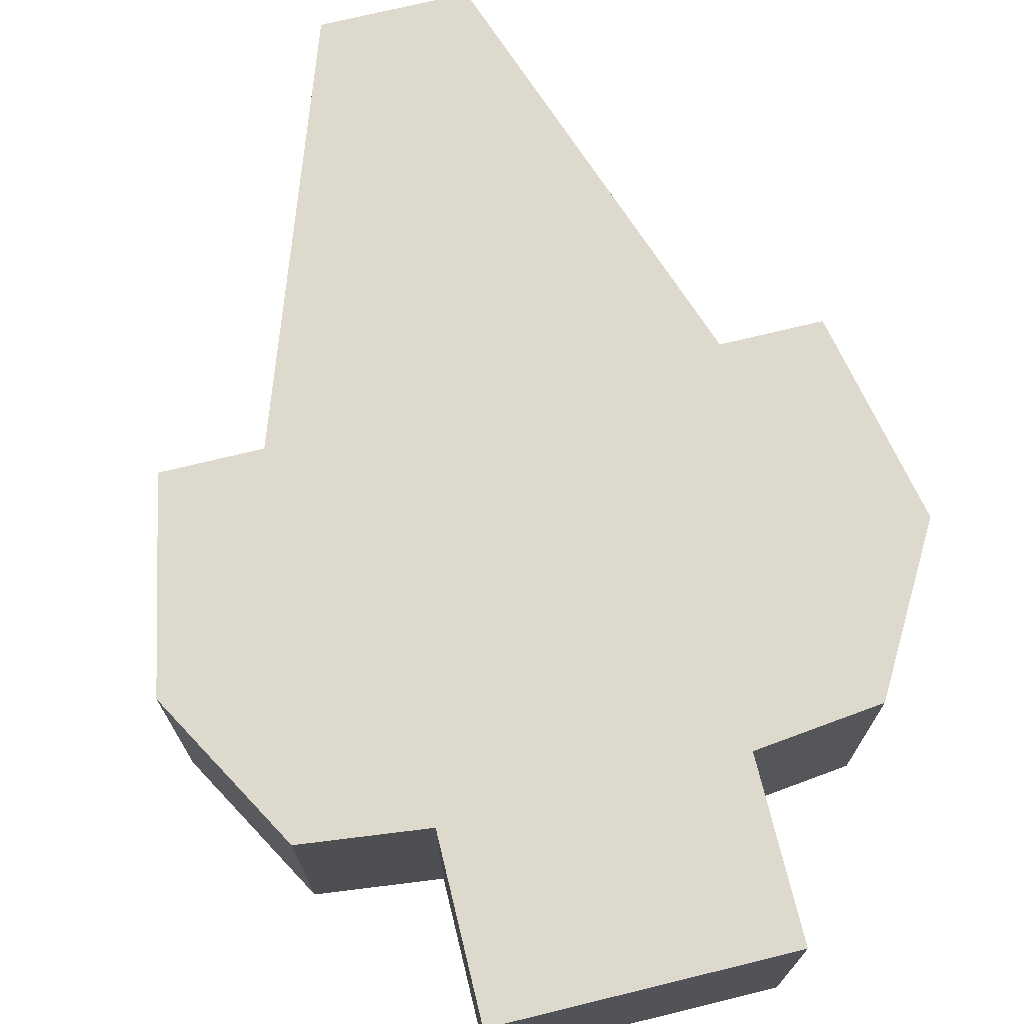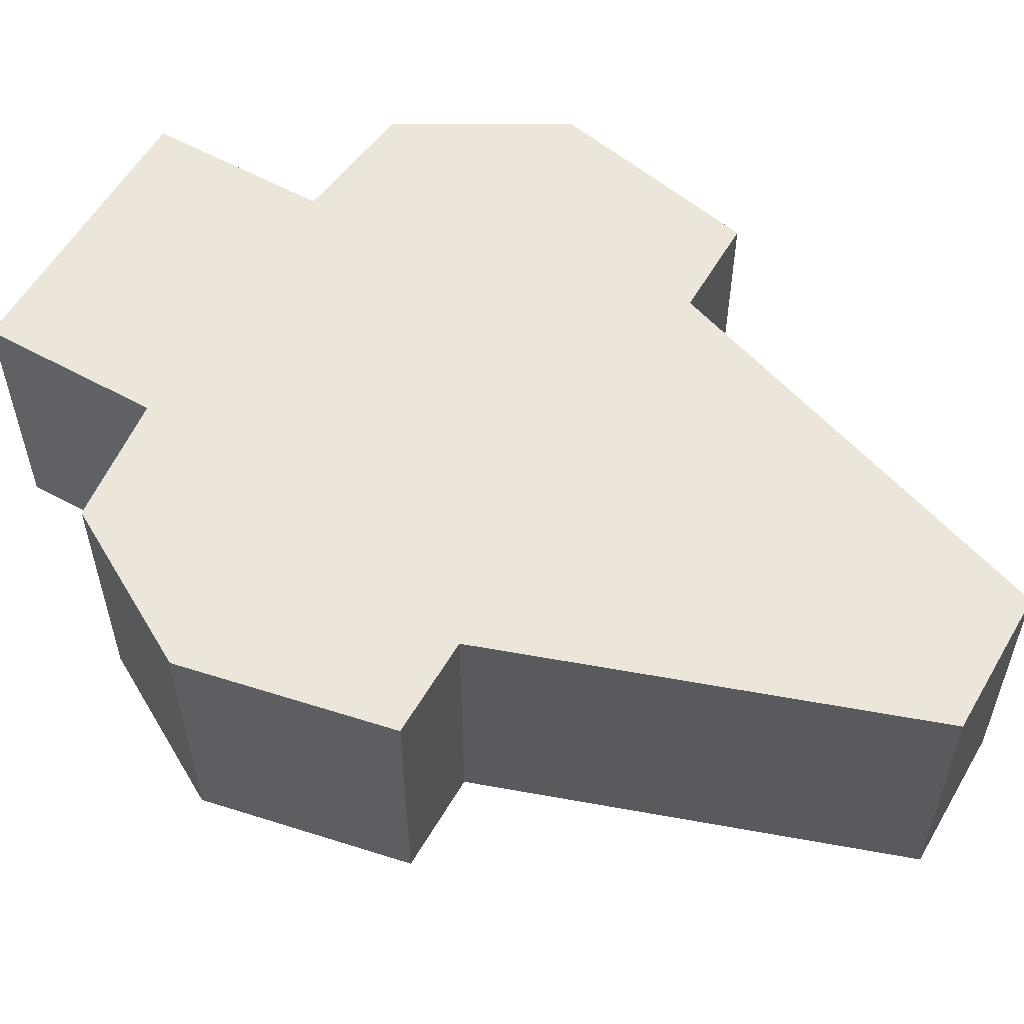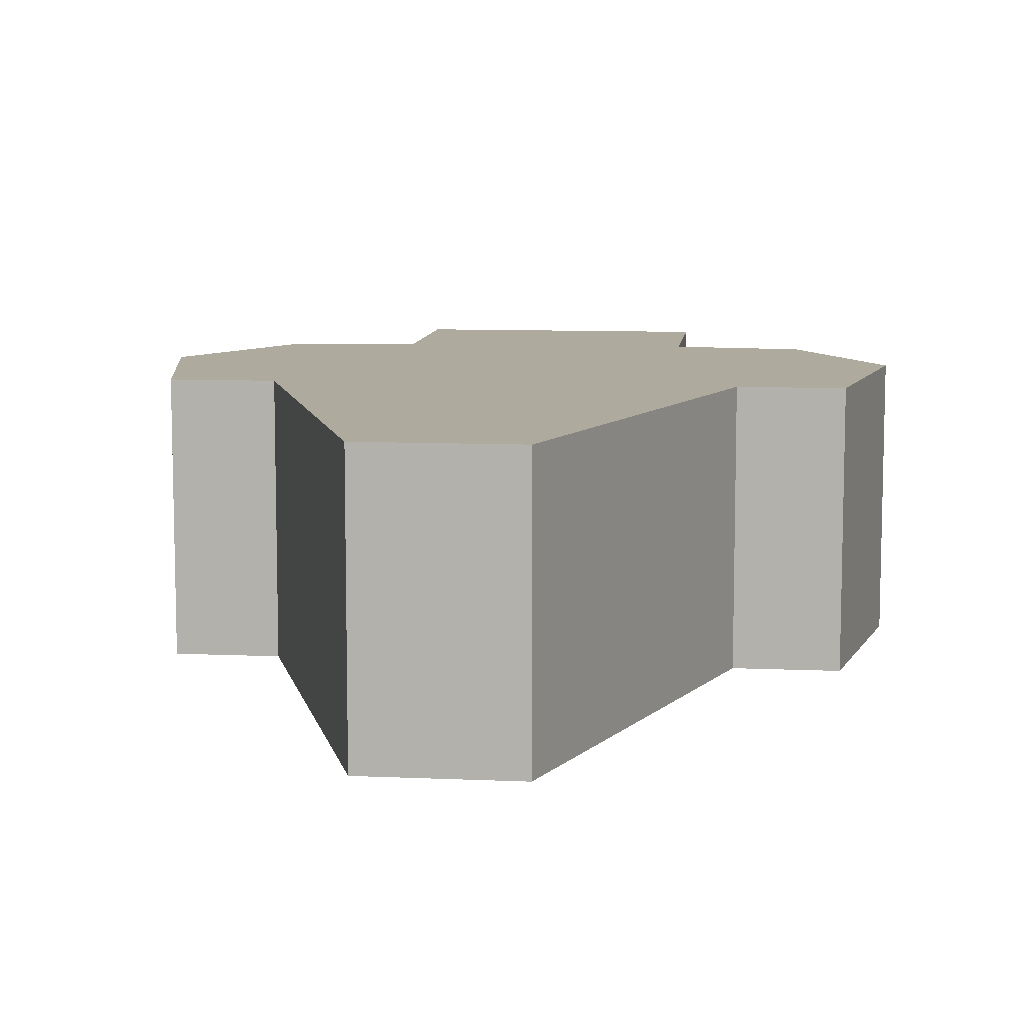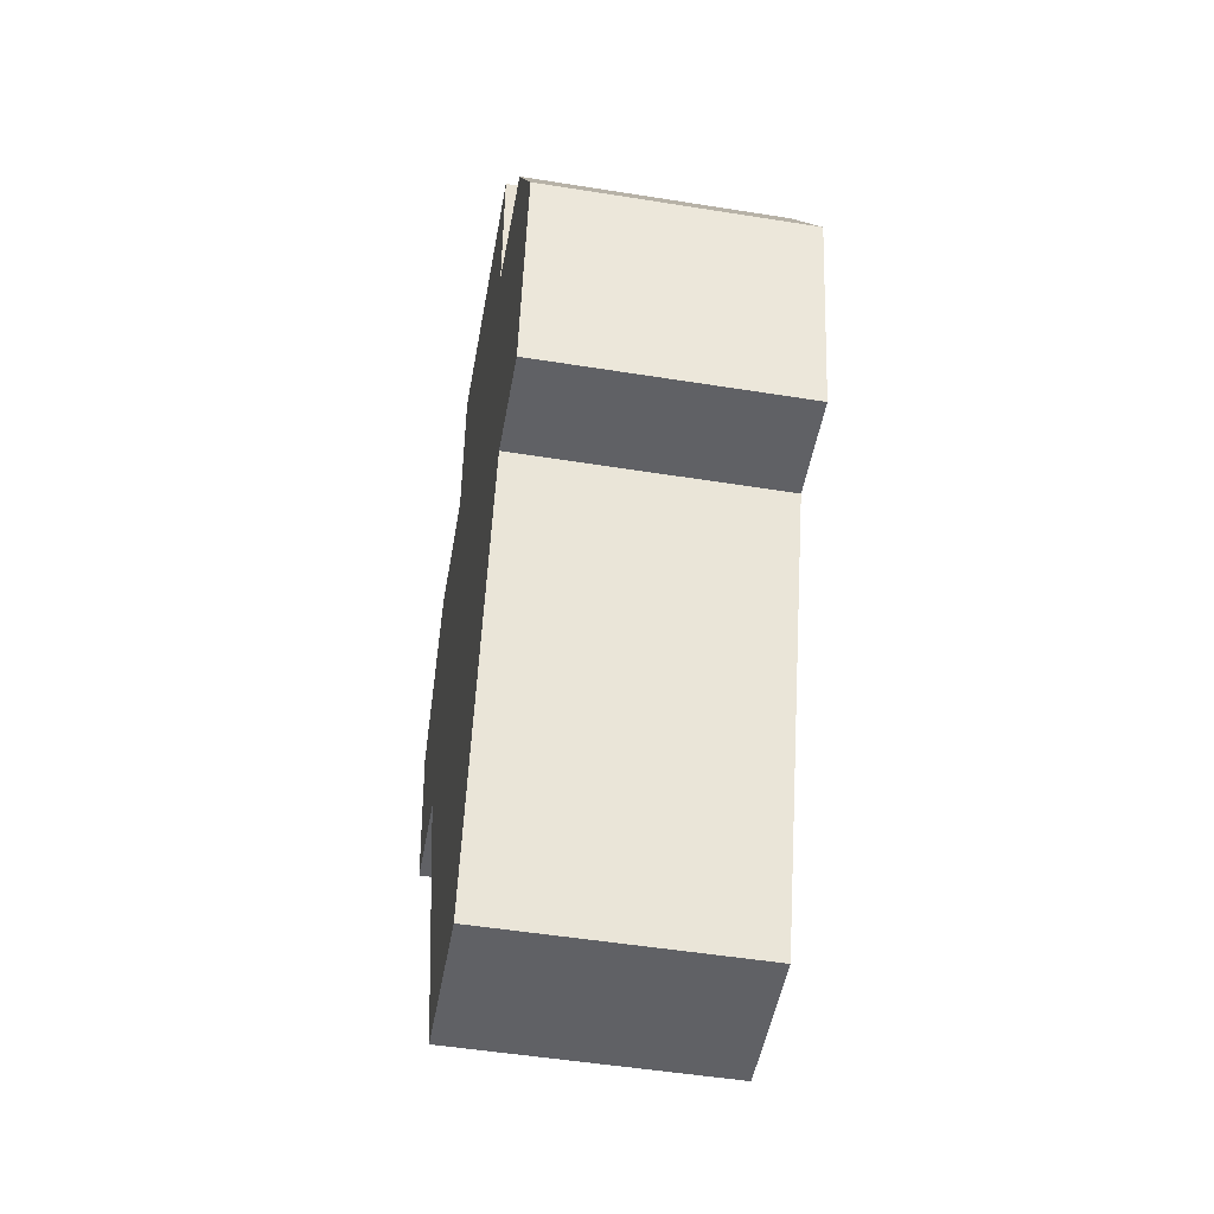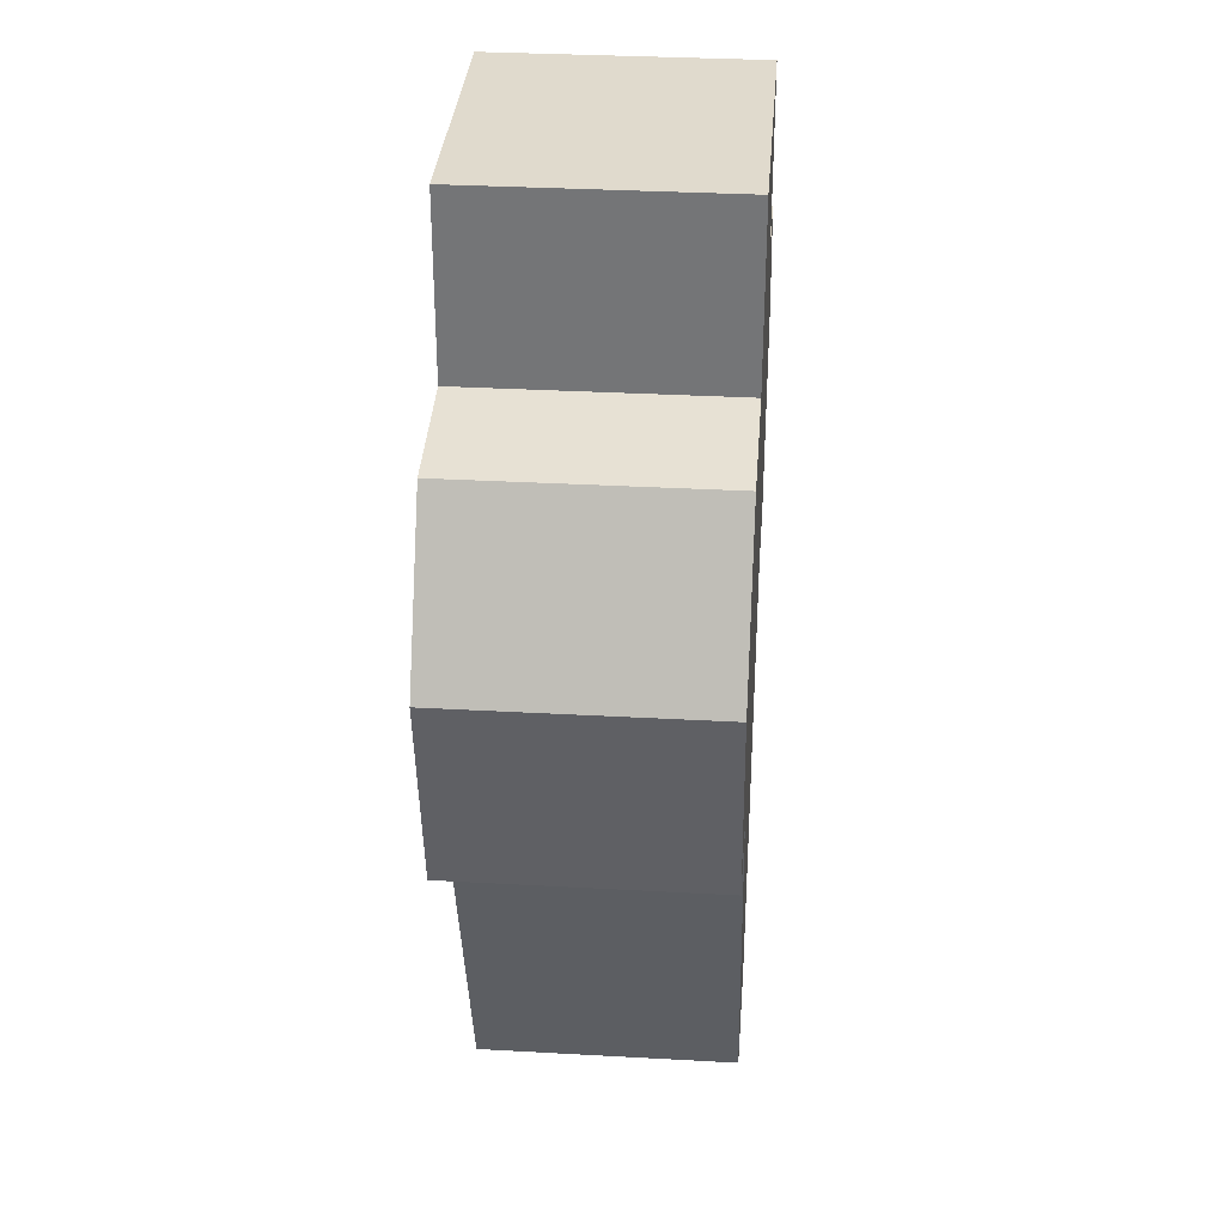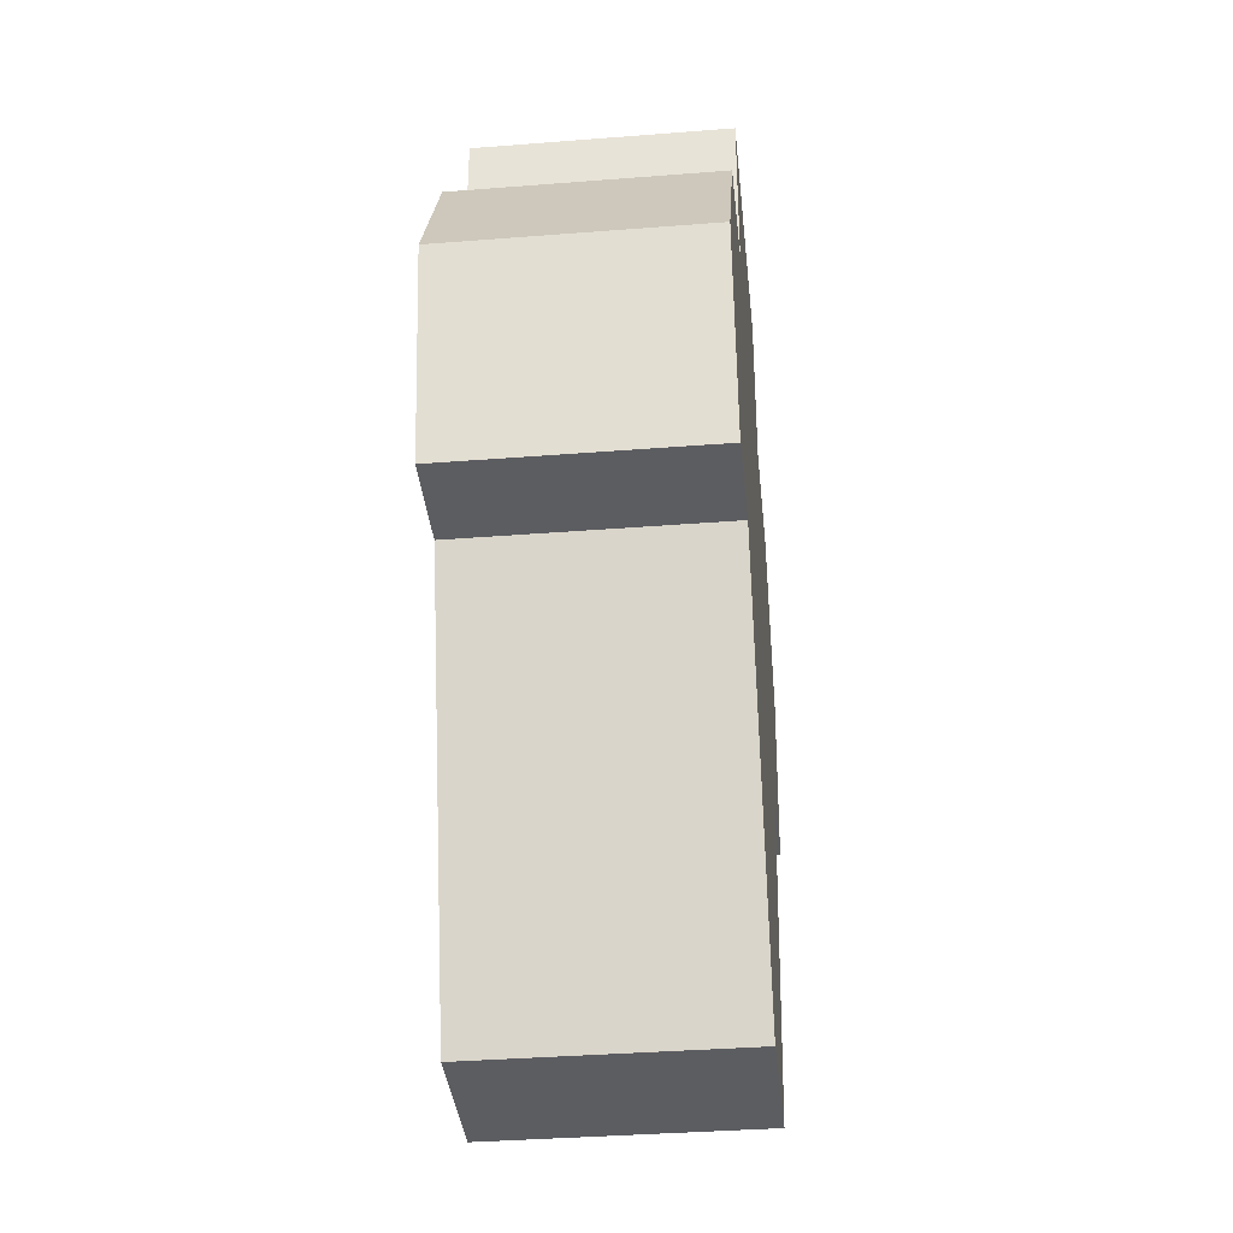
<metadata>
{"format":"obj","ext":"obj","renderer":"f3d","projection":"perspective","resolution":1024,"background":"white","views":[{"elev":72.0,"azim":-13.7,"up":"+Y"},{"elev":56.9,"azim":119.9,"up":"+Y"},{"elev":9.3,"azim":-173.3,"up":"+Y"},{"elev":-49.6,"azim":79.9,"up":"+Z"},{"elev":33.0,"azim":-85.6,"up":"+Z"},{"elev":-37.0,"azim":95.8,"up":"+Z"}]}
</metadata>
<code>
o Cube
v -0.483 0.01765 0.4022
v -0.483 0.4928 0.4022
v -0.3885 0.01765 -0.2522
v -0.3885 0.4928 -0.2522
v 0.483 0.01765 0.4022
v 0.483 0.4928 0.4022
v 0.3885 0.01765 -0.2522
v 0.3885 0.4928 -0.2522
v -0.1302 0.4928 -0.9957
v -0.1302 0.01765 -0.9957
v 0.1302 0.01765 -0.9957
v 0.1302 0.4928 -0.9957
v -0.2578 0.01765 0.4284
v -0.2578 0.4928 0.4284
v 0.2578 0.4928 0.4284
v 0.2578 0.01765 0.4284
v -0.2578 0.01765 0.7481
v -0.2578 0.4928 0.7481
v 0.2578 0.4928 0.7481
v 0.2578 0.01765 0.7481
v -0.5667 0.01765 -0.2522
v -0.643 0.01765 0.1212
v -0.643 0.4928 0.1212
v -0.5667 0.4928 -0.2522
v 0.5667 0.4928 -0.2522
v 0.5667 0.01765 -0.2522
v 0.643 0.01765 0.1212
v 0.643 0.4928 0.1212
f 8 26 7
f 8 9 4
f 8 28 25
f 2 15 6
f 7 1 3
f 4 6 8
f 9 11 10
f 4 10 3
f 7 12 8
f 3 11 7
f 16 17 13
f 6 16 5
f 1 14 2
f 5 13 1
f 19 17 20
f 13 18 14
f 14 19 15
f 15 20 16
f 23 21 22
f 26 28 27
f 4 23 2
f 3 22 21
f 5 28 6
f 7 27 5
f 4 21 24
f 2 22 1
f 8 25 26
f 8 12 9
f 8 6 28
f 2 14 15
f 7 5 1
f 4 2 6
f 9 12 11
f 4 9 10
f 7 11 12
f 3 10 11
f 16 20 17
f 6 15 16
f 1 13 14
f 5 16 13
f 19 18 17
f 13 17 18
f 14 18 19
f 15 19 20
f 23 24 21
f 26 25 28
f 4 24 23
f 3 1 22
f 5 27 28
f 7 26 27
f 4 3 21
f 2 23 22

</code>
